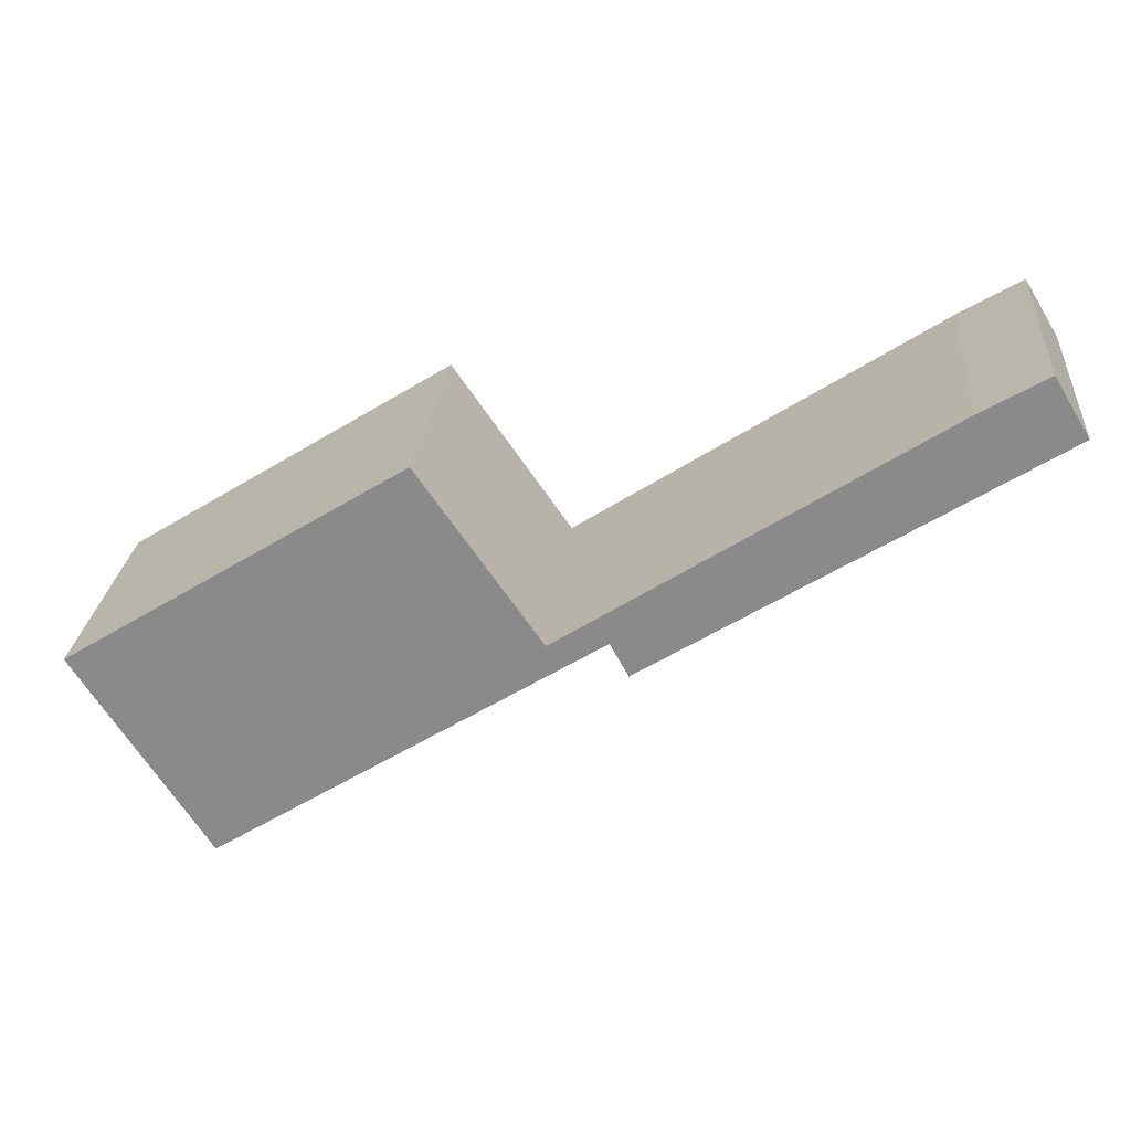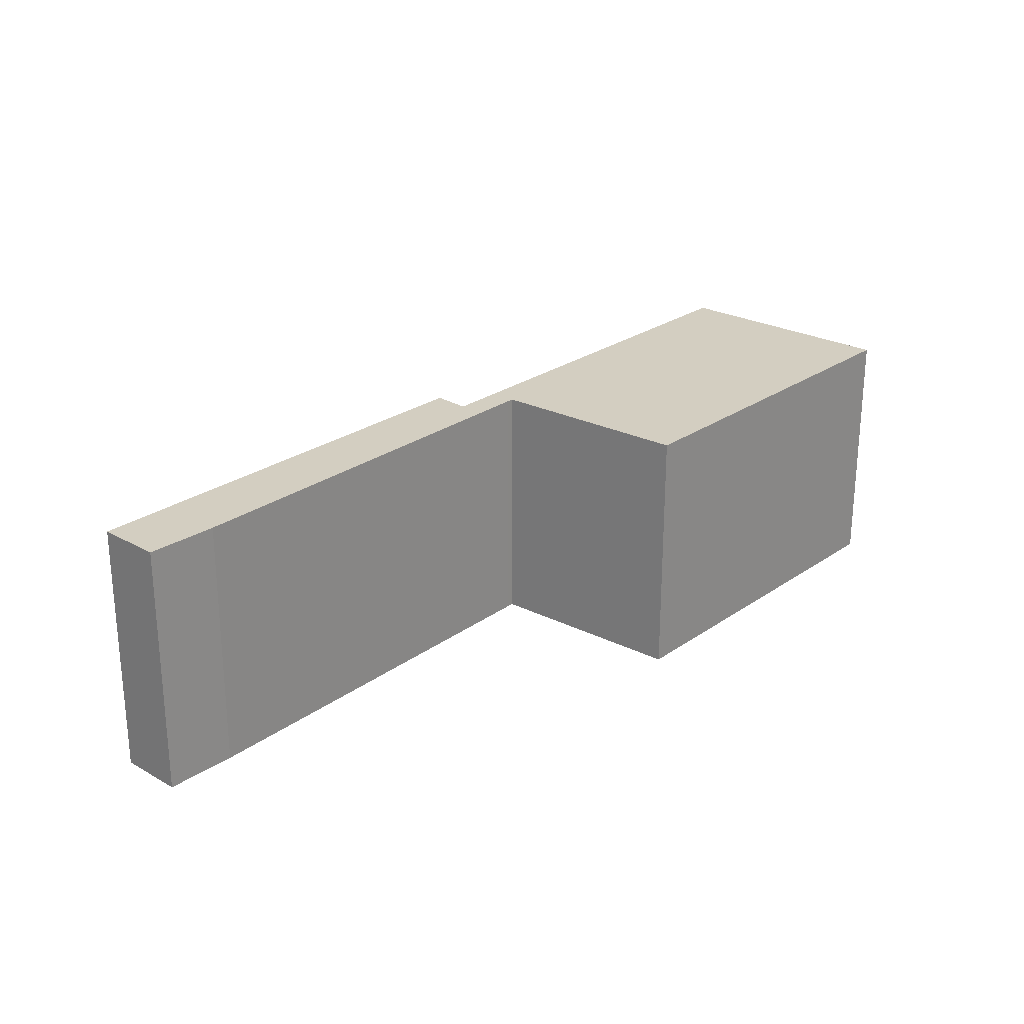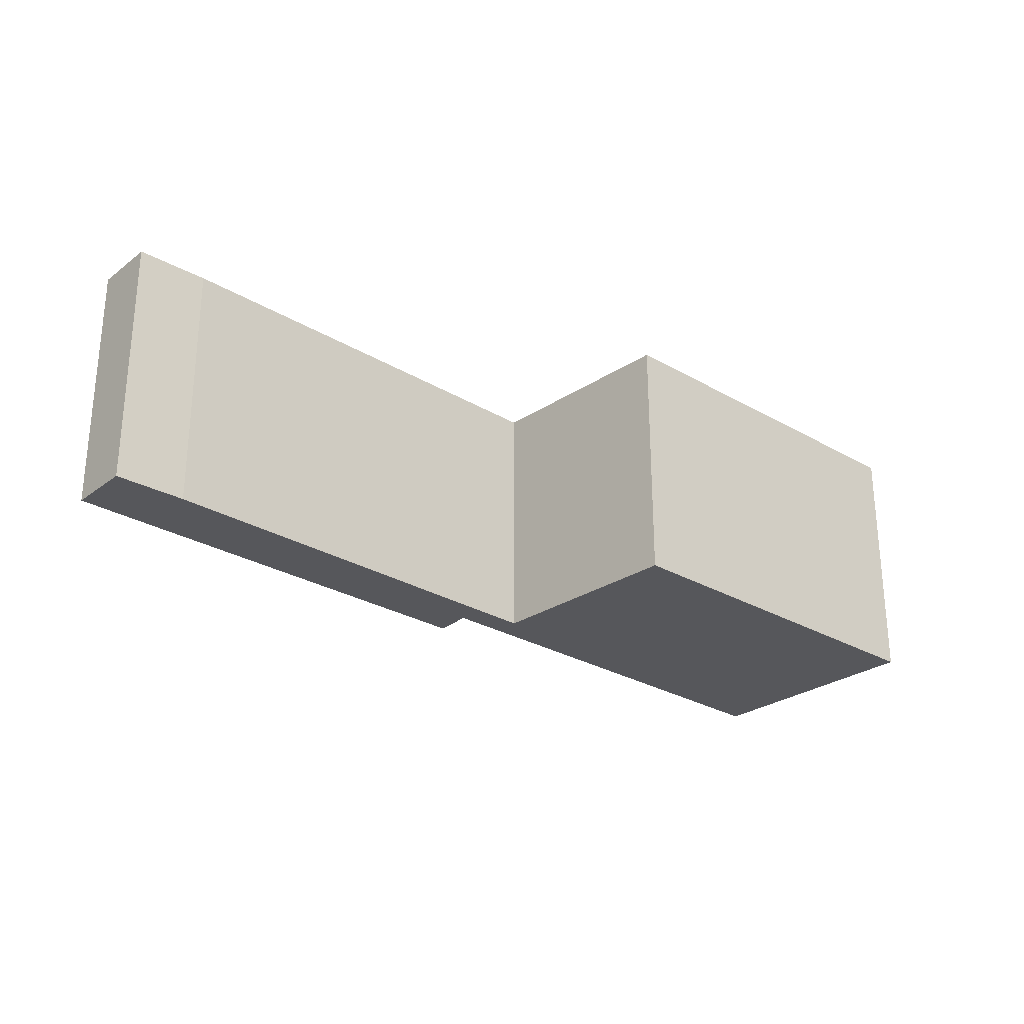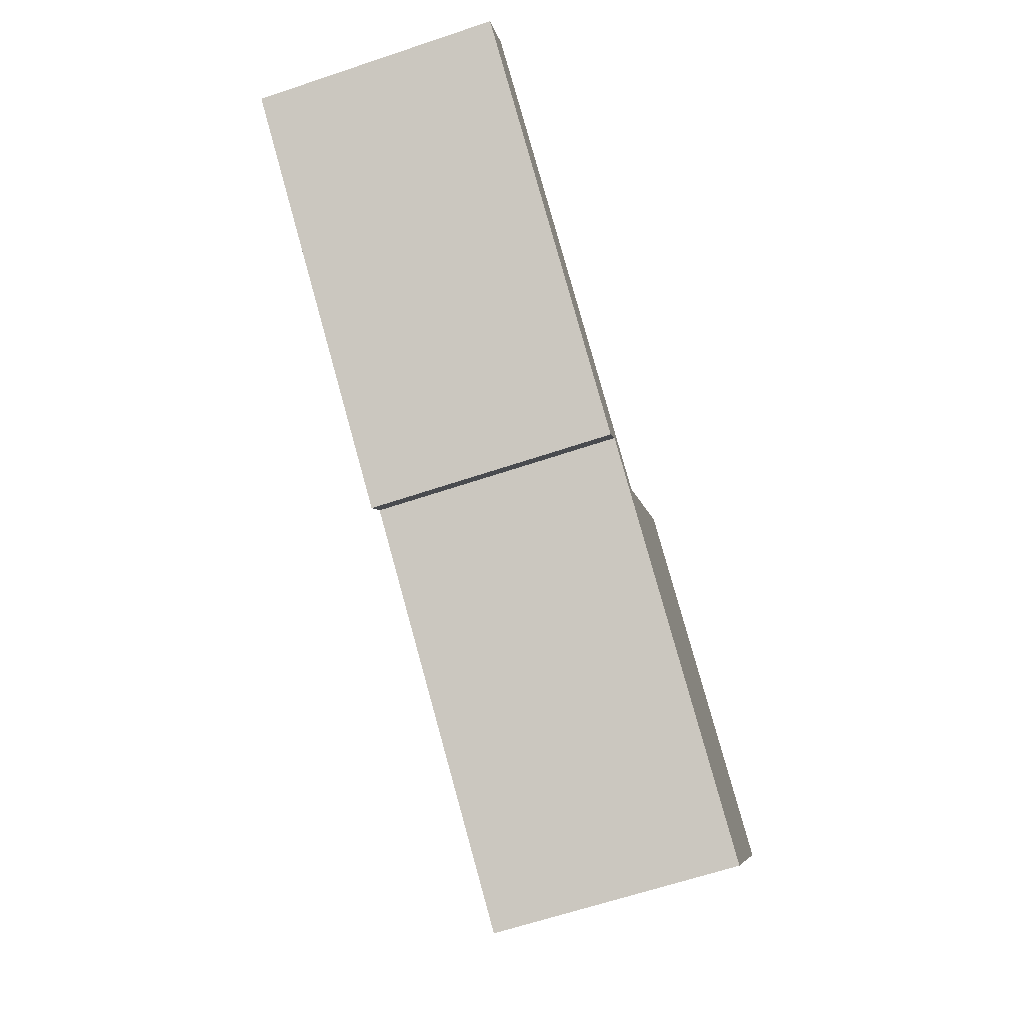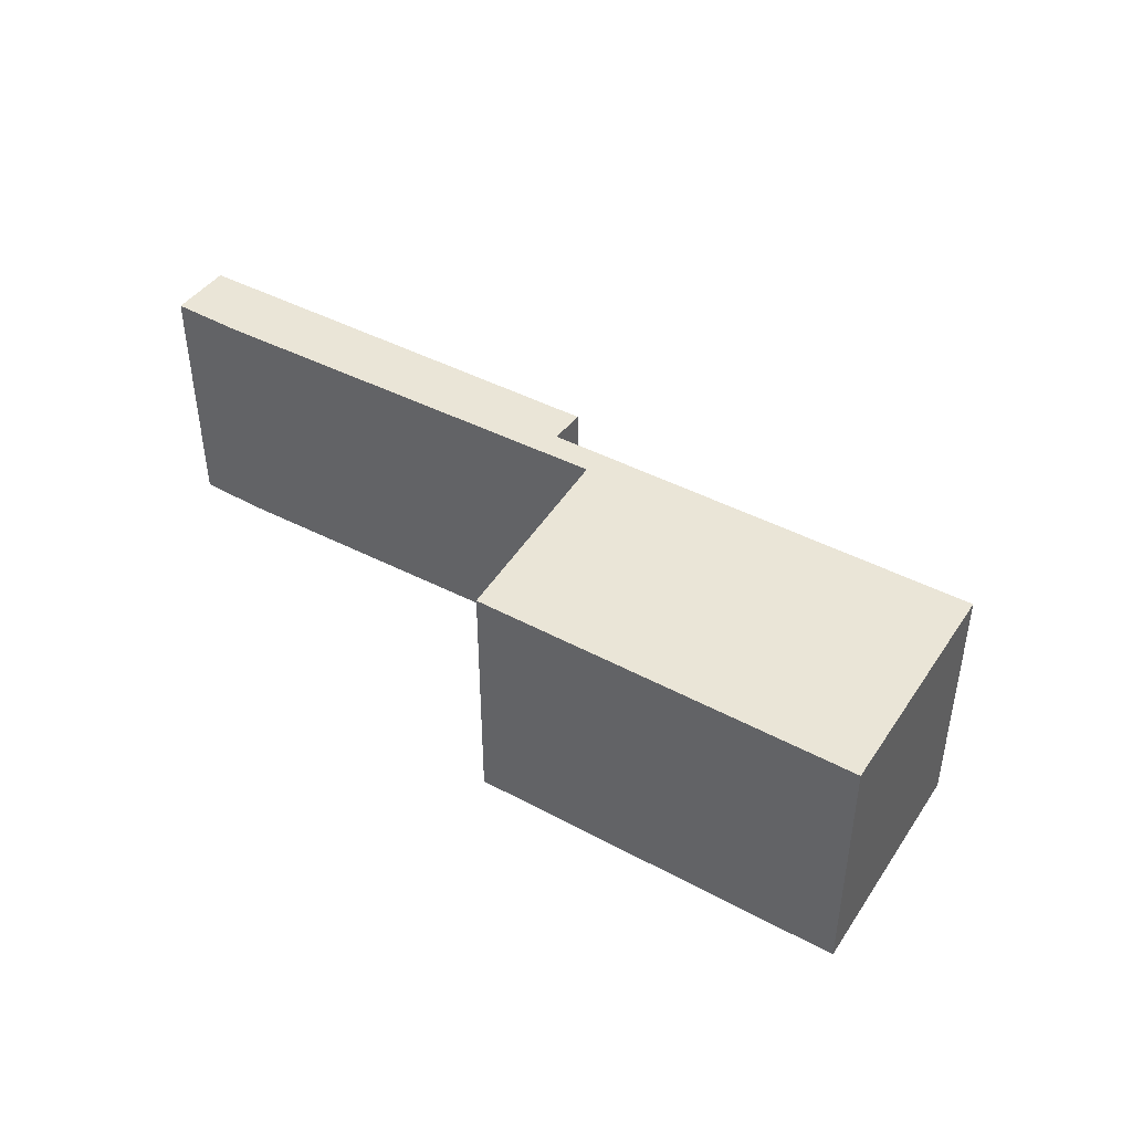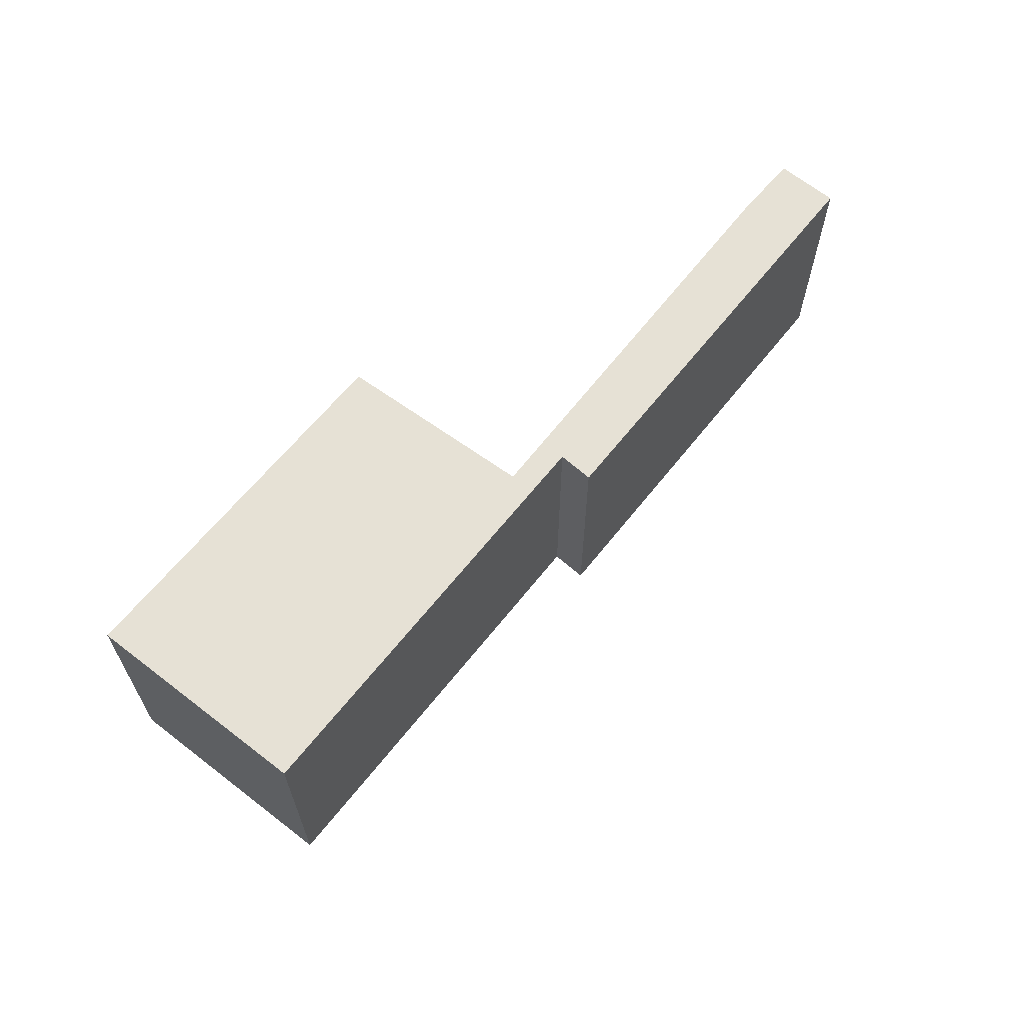
<metadata>
{"format":"obj","ext":"obj","renderer":"f3d","projection":"perspective","resolution":1024,"background":"white","views":[{"elev":25.7,"azim":-174.6,"up":"+Z"},{"elev":25.0,"azim":-16.2,"up":"+Y"},{"elev":-27.3,"azim":-9.6,"up":"+Y"},{"elev":-65.7,"azim":-71.5,"up":"+Z"},{"elev":44.1,"azim":64.3,"up":"+Y"},{"elev":64.1,"azim":160.9,"up":"+Y"}]}
</metadata>
<code>
v  0.474 3.544 0.779
v  5.329 3.544 -3.407
v  0 3.544 2.17e-16
v  1.337 3.544 0.266
v  5.579 3.544 -2.958
v  6.298 3.544 -2.981
v  6.097 3.544 -3.289
v  10.8 3.544 -6.294
v  6.374 3.544 -3.031
v  8.018 3.544 -0.669
v  12.59 3.544 -3.531
v  0 0 0
v  0.474 -4.77e-17 0.779
v  6.374 1.856e-16 -3.031
v  8.018 4.096e-17 -0.669
v  1.337 -1.629e-17 0.266
v  6.298 1.825e-16 -2.981
v  12.59 2.162e-16 -3.531
v  10.8 3.854e-16 -6.294
v  5.579 1.811e-16 -2.958
v  5.329 2.086e-16 -3.407
v  6.097 2.014e-16 -3.289
g defaultobject
f 1 2 3
f 2 1 4
f 2 4 5
f 5 4 6
f 5 6 7
f 7 6 8
f 8 6 9
f 8 9 10
f 8 10 11
f 12 1 3
f 1 12 13
f 14 10 9
f 10 14 15
f 13 4 1
f 4 13 16
f 16 6 4
f 6 16 17
f 6 17 9
f 9 17 14
f 15 11 10
f 11 15 18
f 18 8 11
f 8 18 19
f 20 2 5
f 2 20 21
f 19 7 8
f 7 19 22
f 7 22 5
f 5 22 20
f 21 3 2
f 3 21 12
f 15 19 18
f 19 15 14
f 19 14 22
f 22 14 17
f 22 17 16
f 22 16 20
f 20 16 21
f 21 16 12
f 12 16 13

</code>
